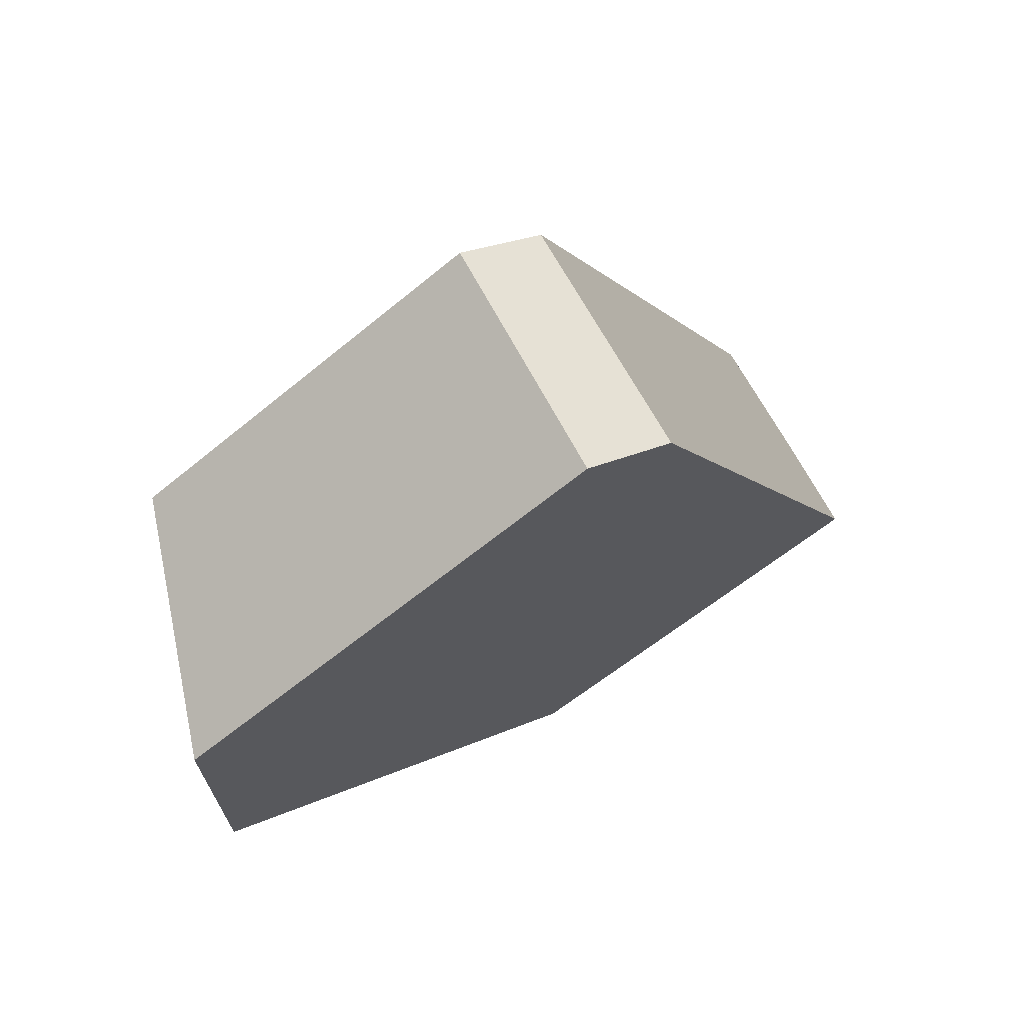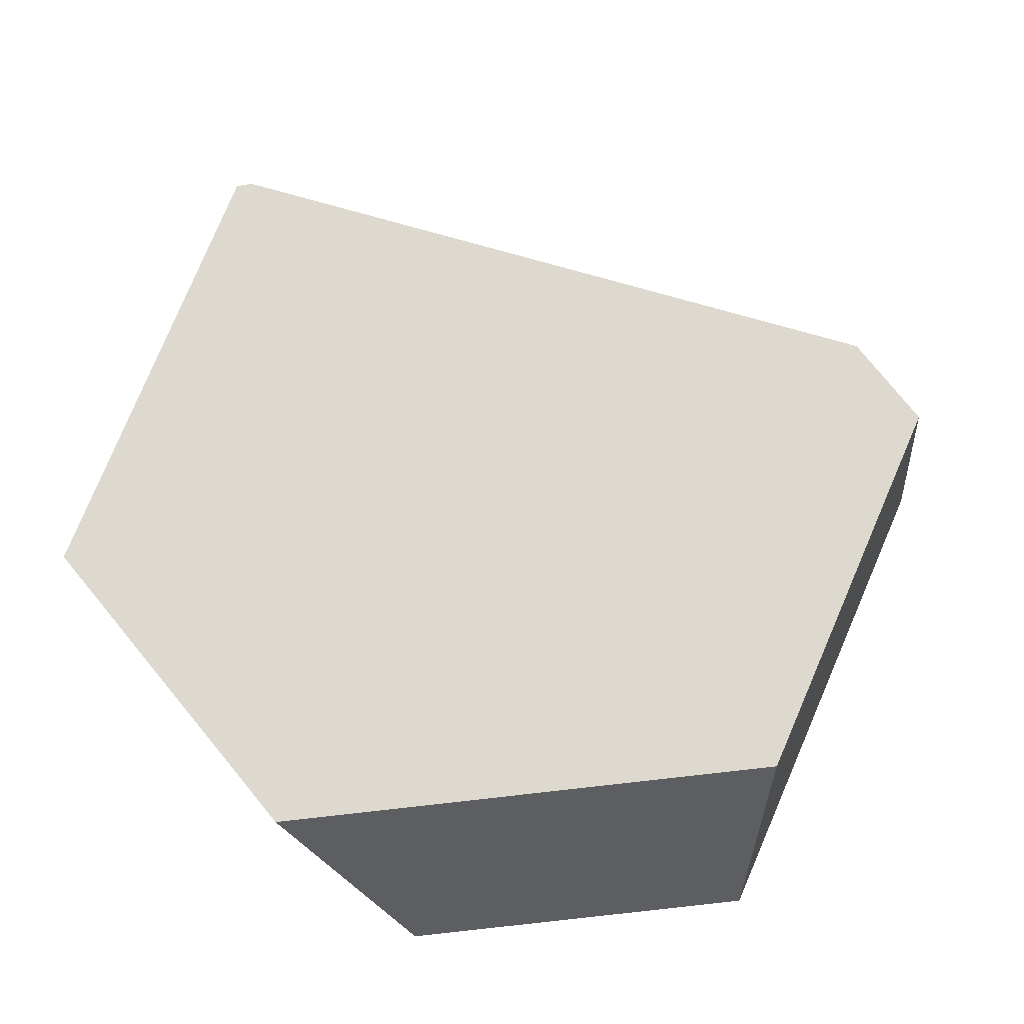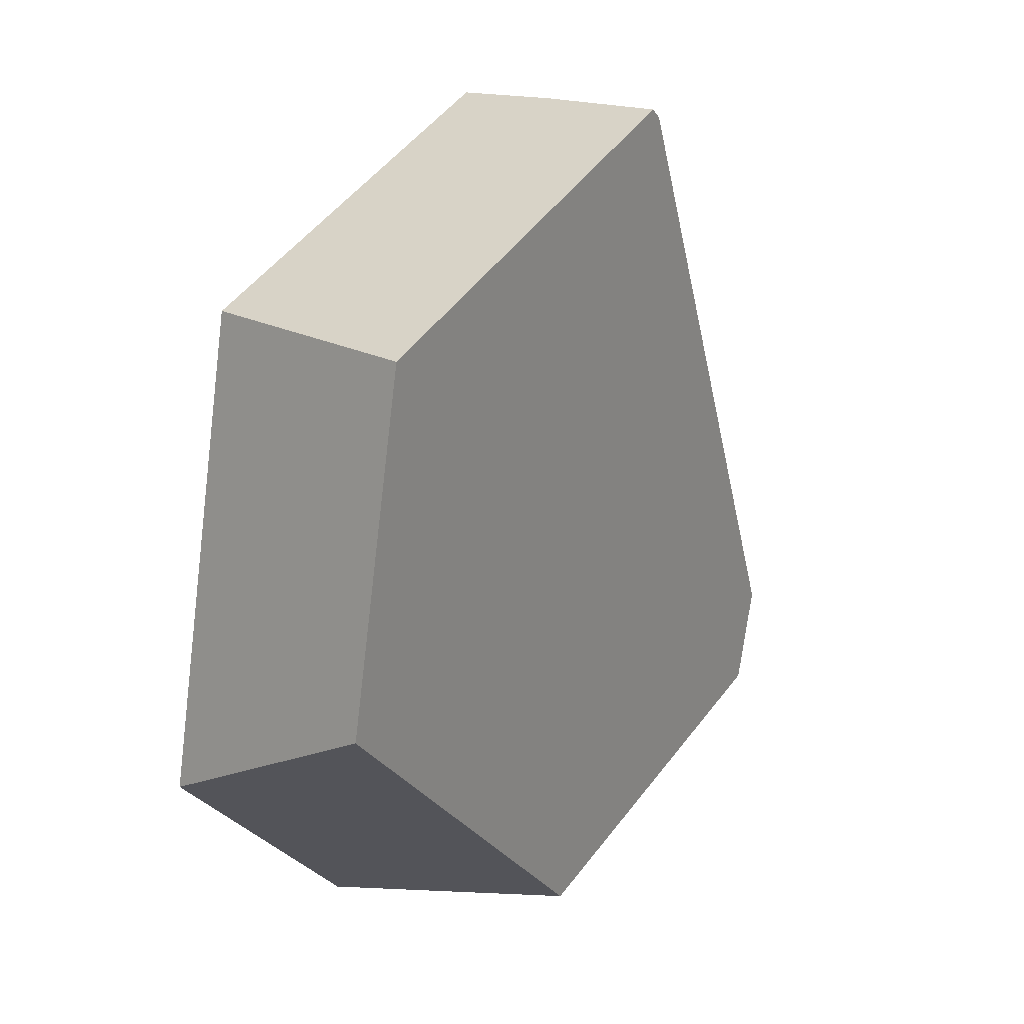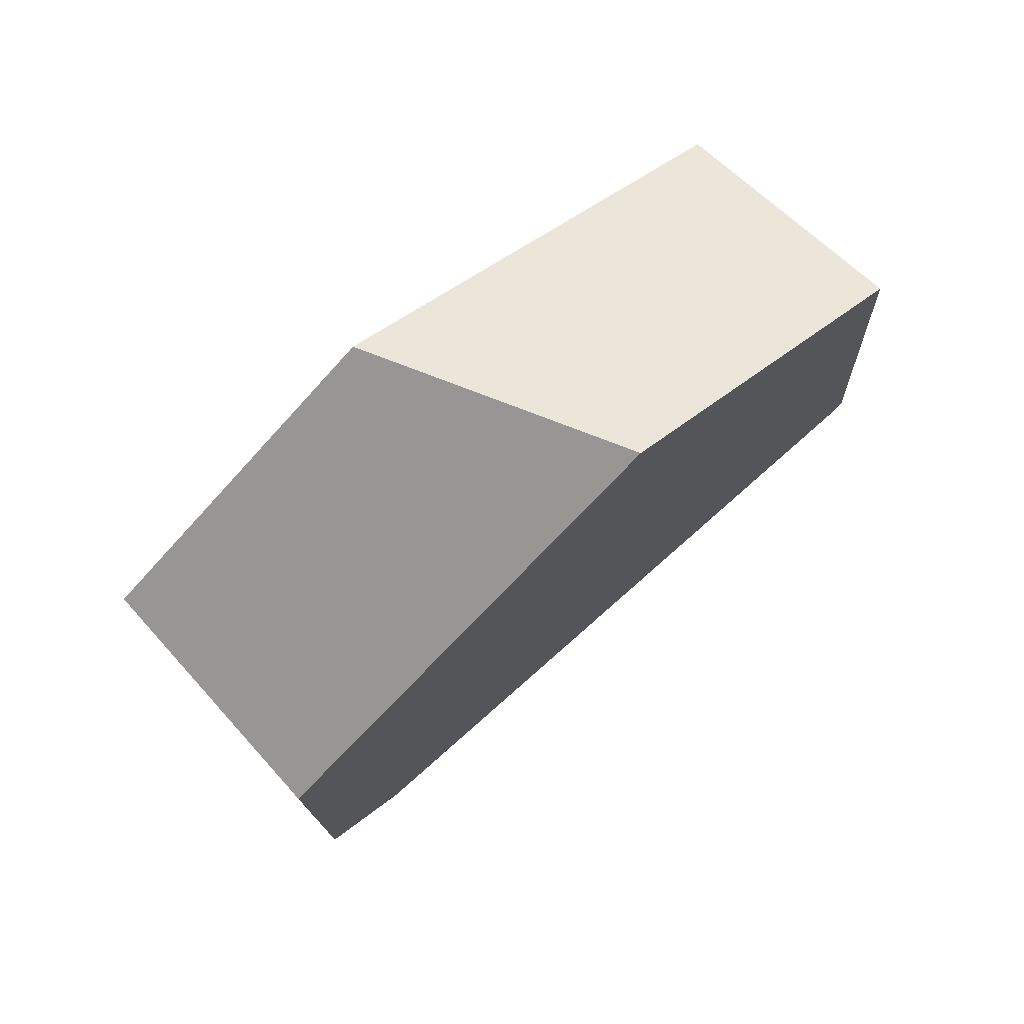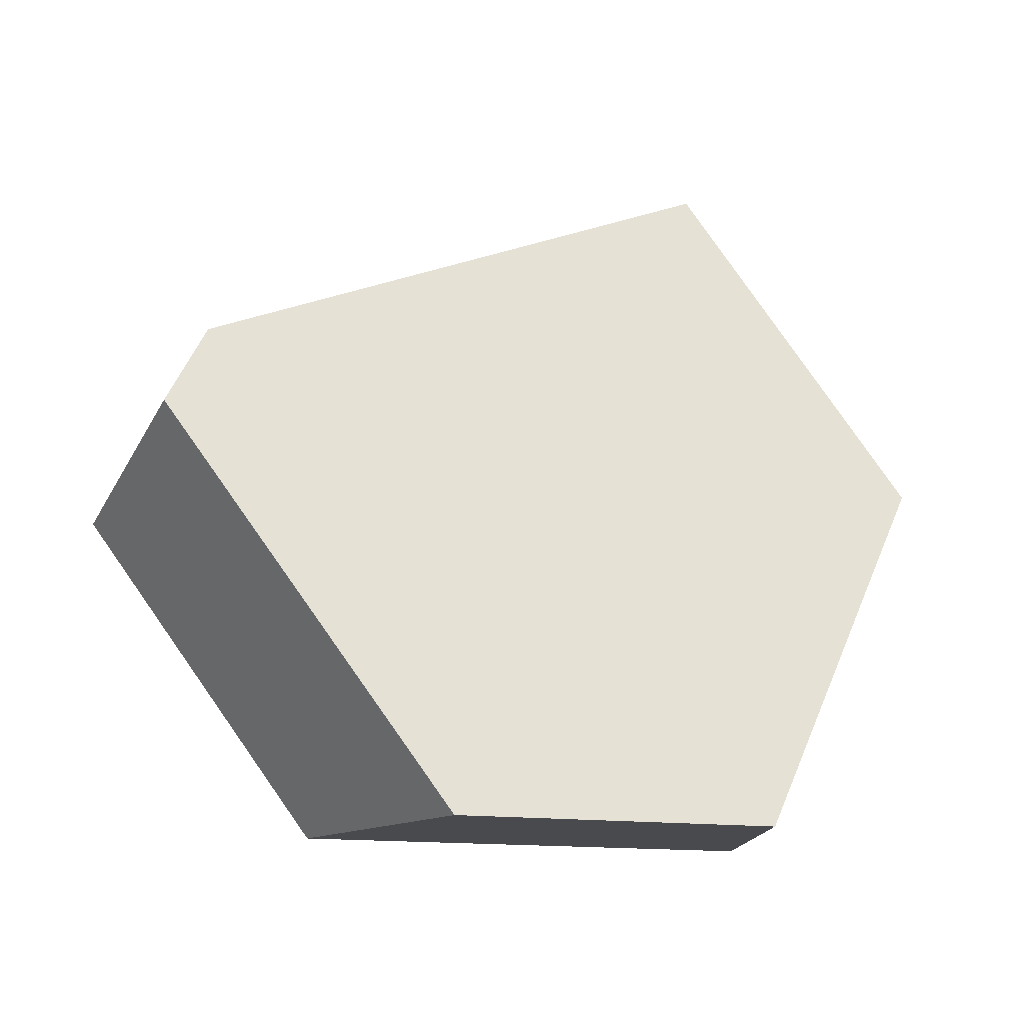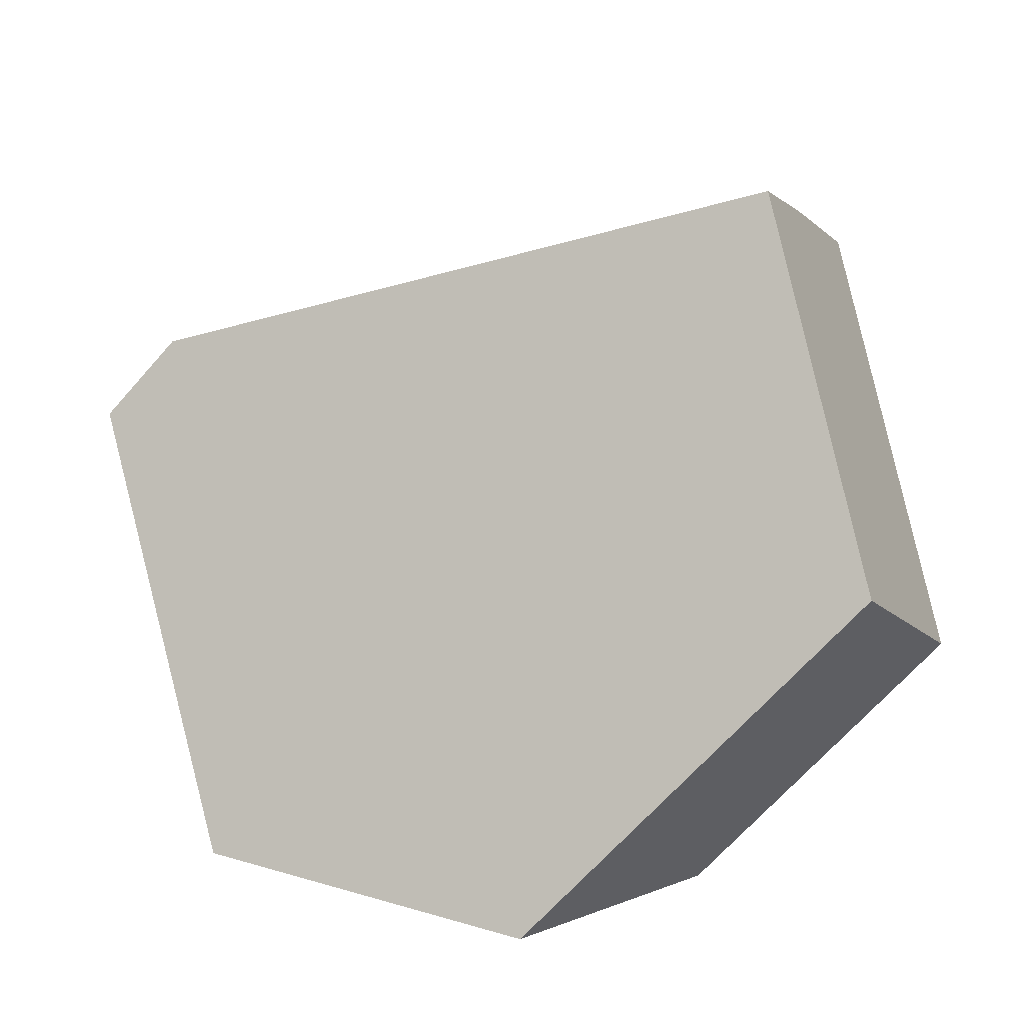
<metadata>
{"format":"obj","ext":"obj","renderer":"f3d","projection":"perspective","resolution":1024,"background":"white","views":[{"elev":-47.8,"azim":-86.1,"up":"+Y"},{"elev":-47.3,"azim":-145.2,"up":"+Z"},{"elev":-30.6,"azim":142.6,"up":"+Z"},{"elev":-66.6,"azim":78.2,"up":"+Z"},{"elev":-3.7,"azim":2.5,"up":"+Z"},{"elev":22.9,"azim":51.4,"up":"+Z"}]}
</metadata>
<code>
v 0.3678 0.3359 0.8078
v 0.356 0.3632 0.7919
v 0.3526 0.3614 0.7923
v 0.3779 0.3141 0.8193
v 0.4364 0.2967 0.7334
v 0.4184 0.3447 0.7004
v 0.3884 0.2883 0.637
v 0.3961 0.2207 0.6481
v 0.3207 0.1789 0.6531
v 0.2808 0.2285 0.6443
v 0.2501 0.1959 0.7503
v 0.2232 0.2423 0.7235
v 0.2578 0.2121 0.7695
v 0.2305 0.2578 0.7417
f 1 2 3
f 2 1 4
f 2 4 5
f 2 5 6
f 7 6 5
f 7 5 8
f 9 10 7
f 9 7 8
f 11 12 10
f 11 10 9
f 13 14 12
f 13 12 11
f 13 4 1
f 13 1 3
f 13 3 14
f 14 3 2
f 14 2 6
f 14 6 7
f 14 7 10
f 14 10 12
f 5 4 13
f 5 13 11
f 5 11 9
f 5 9 8

</code>
